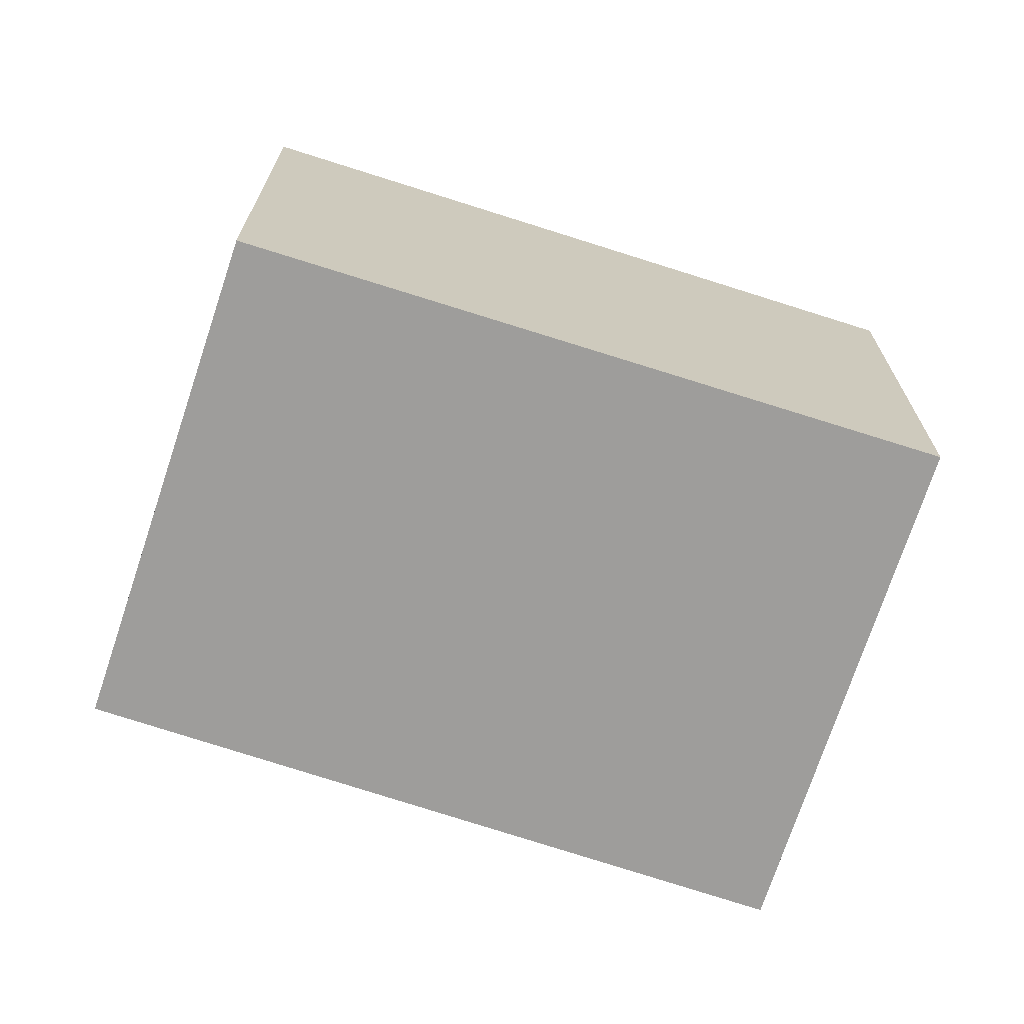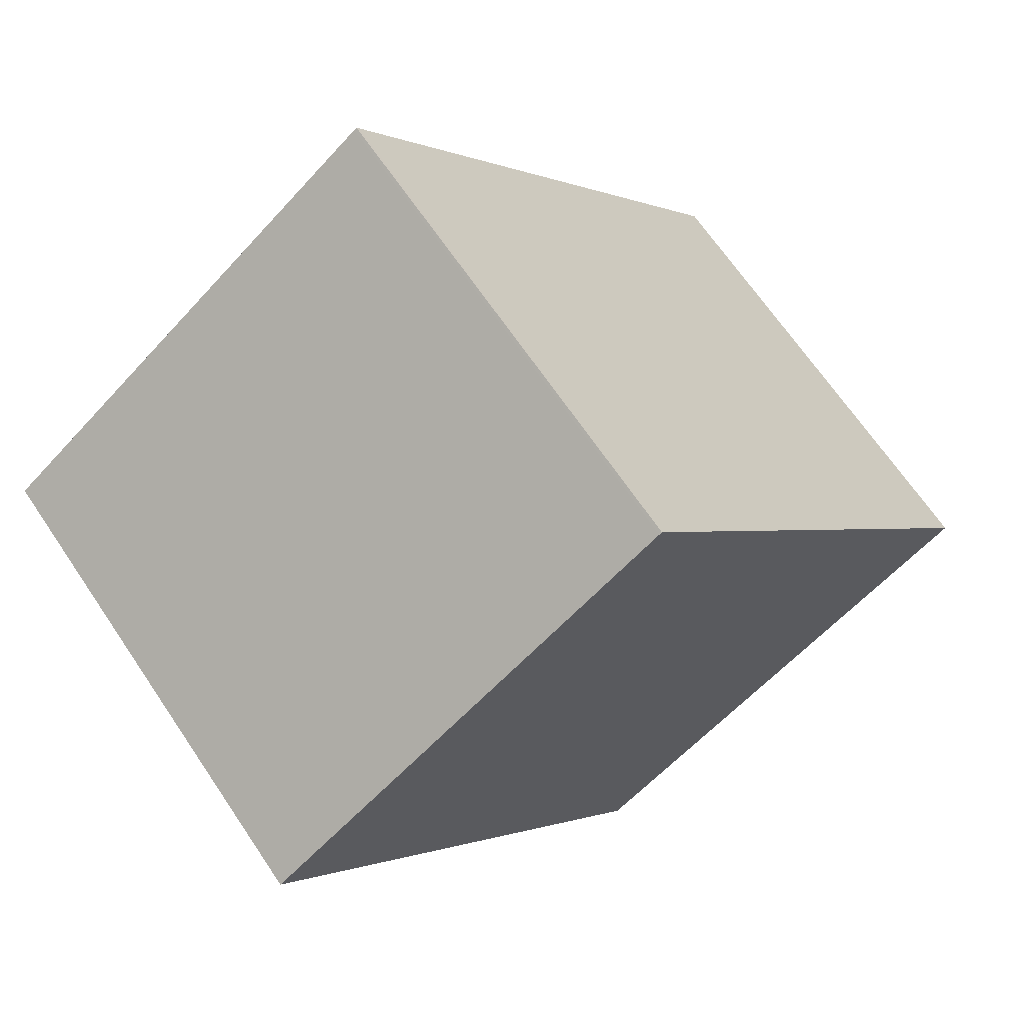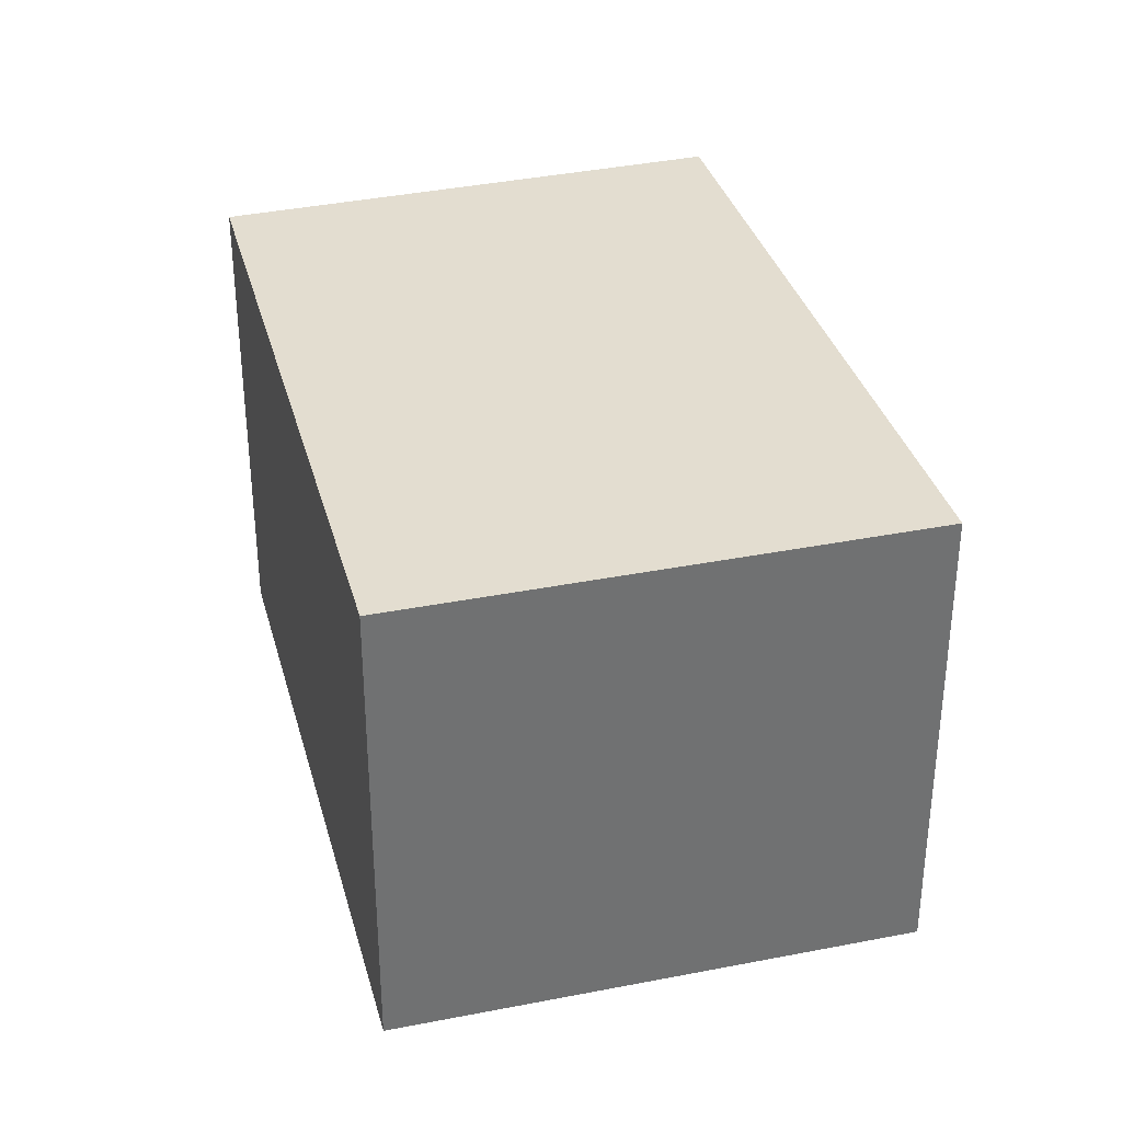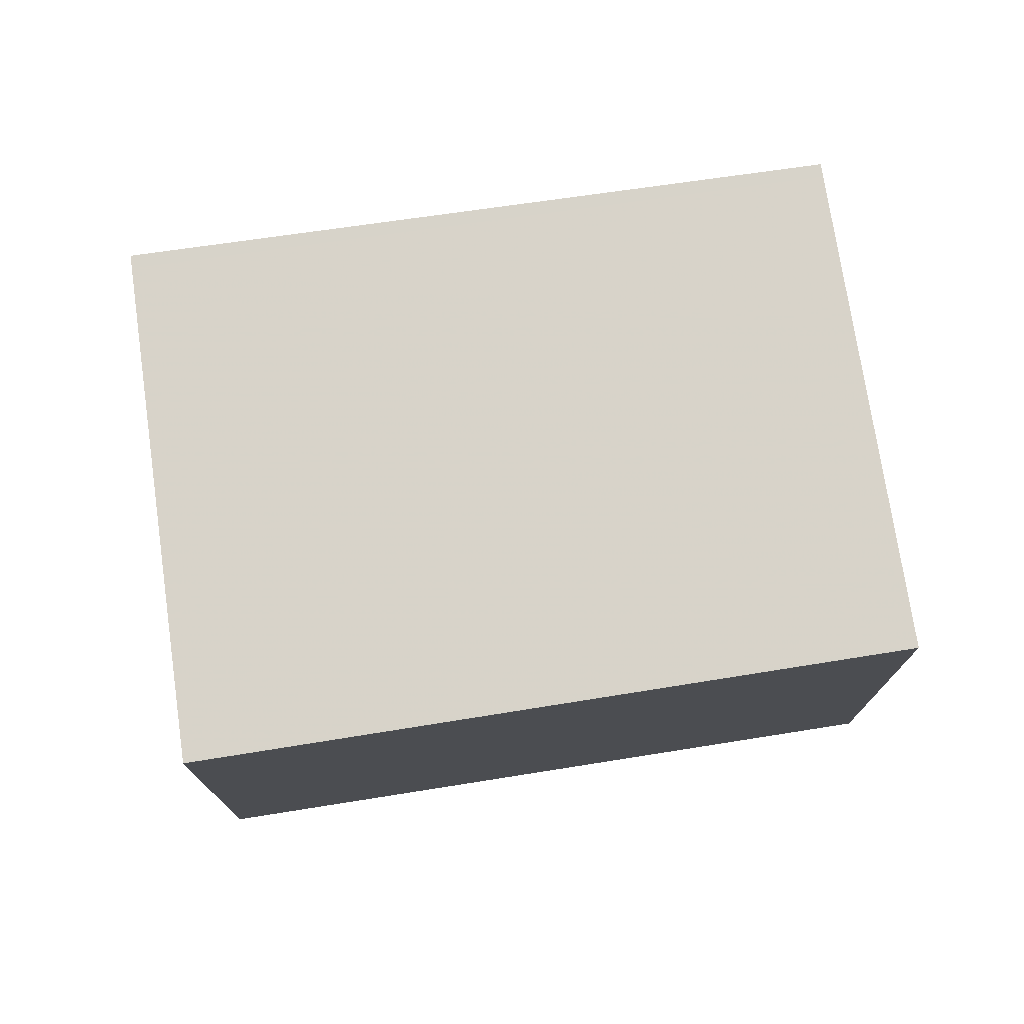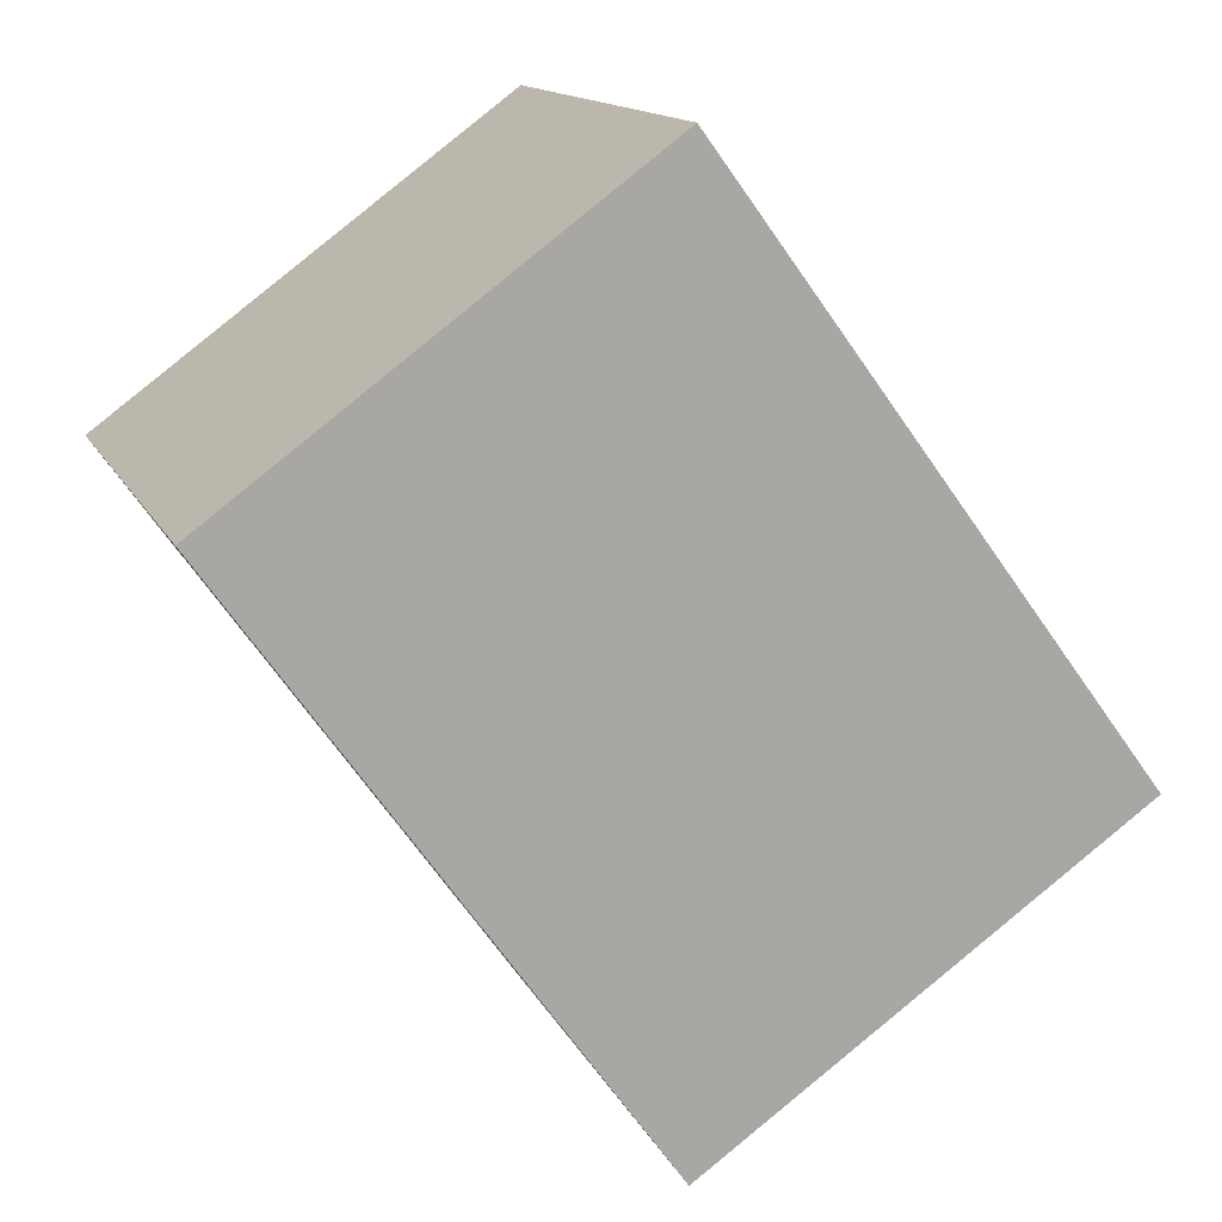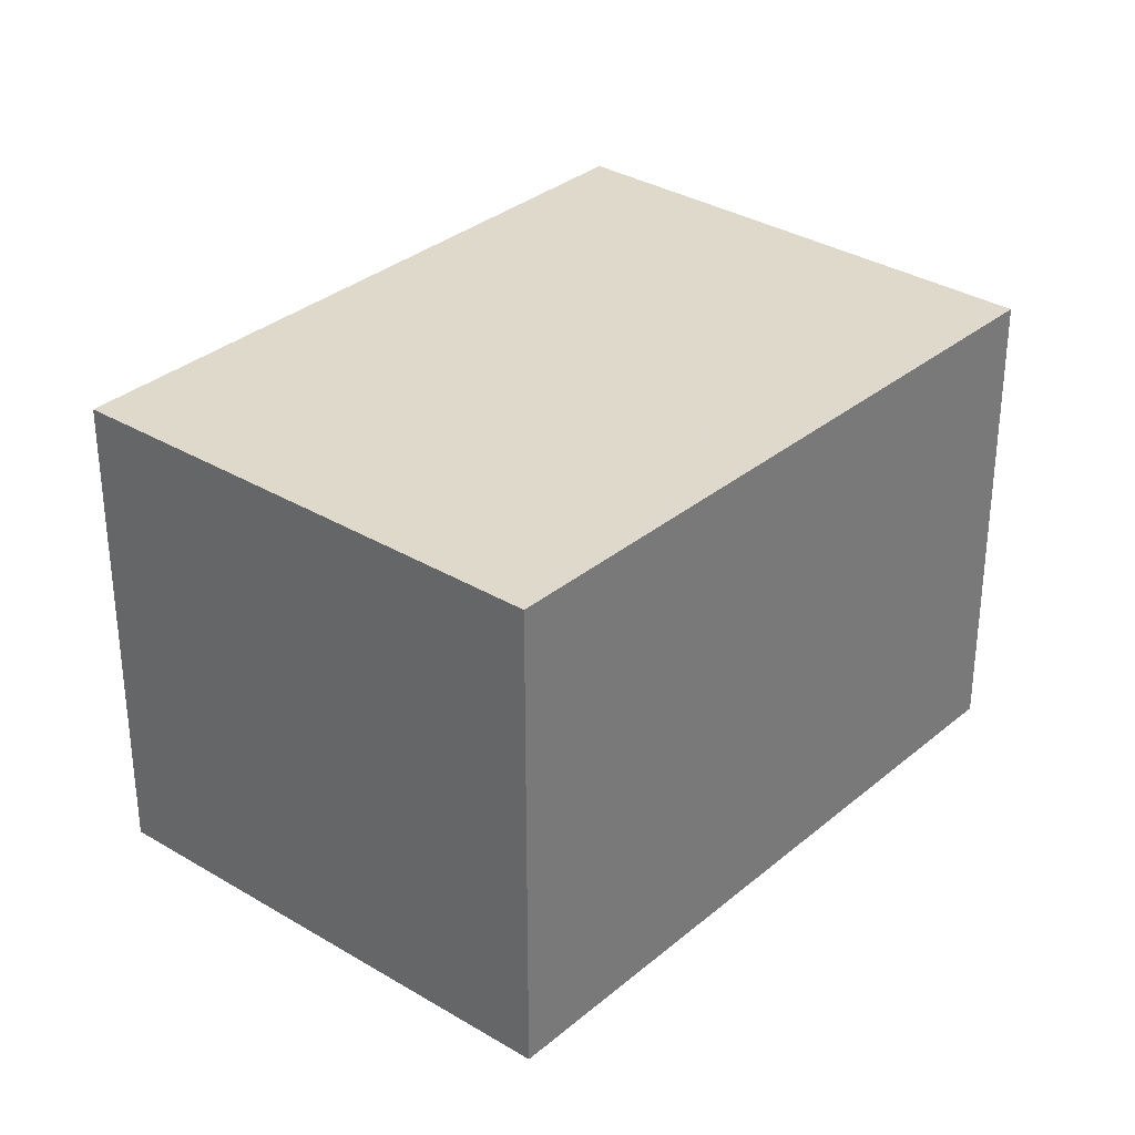
<metadata>
{"format":"obj","ext":"obj","renderer":"f3d","projection":"perspective","resolution":1024,"background":"white","views":[{"elev":-70.5,"azim":-72.2,"up":"+Z"},{"elev":67.2,"azim":-34.0,"up":"+Y"},{"elev":35.2,"azim":20.8,"up":"+Z"},{"elev":76.0,"azim":117.5,"up":"+Z"},{"elev":13.9,"azim":-18.0,"up":"+Y"},{"elev":32.3,"azim":-103.8,"up":"+Z"}]}
</metadata>
<code>
v -1817 -1996 2.309
v -1819 -1998 2.302
v -1821 -1995 2.323
v -1819 -1994 2.33
v -1819 -1998 2.302
v -1821 -1995 2.323
v -1819 -1994 2.33
v -1820 -1995 2.325
v -1819 -1994 2.33
v -1817 -1997 2.309
v -1819 -1994 2.33
v -1817 -1996 2.309
v -1817 -1996 2.309
v -1819 -1998 2.302
v -1819 -1998 2.302
v -1817 -1997 2.309
v -1817 -1996 2.309
v -1817 -1996 -4.441e-16
v -1817 -1997 4.441e-16
v -1819 -1998 2.302
v -1819 -1998 2.302
v -1819 -1998 0
v -1819 -1998 0
v -1821 -1995 2.323
v -1821 -1995 2.323
v -1821 -1995 0
v -1821 -1995 -4.441e-16
v -1819 -1994 2.33
v -1819 -1994 2.33
v -1819 -1994 -4.441e-16
v -1819 -1994 0
v -1819 -1998 2.302
v -1819 -1998 2.302
v -1819 -1998 4.441e-16
v -1819 -1998 0
v -1820 -1995 2.325
v -1821 -1995 2.323
v -1821 -1995 -4.441e-16
v -1820 -1995 0
v -1817 -1996 2.309
v -1819 -1994 2.33
v -1819 -1994 0
v -1817 -1996 4.441e-16
v -1819 -1994 2.33
v -1820 -1995 2.325
v -1820 -1995 0
v -1819 -1994 0
v -1819 -1998 2.302
v -1817 -1997 2.309
v -1817 -1997 4.441e-16
v -1819 -1998 4.441e-16
v -1819 -1994 2.33
v -1819 -1994 2.33
v -1819 -1994 0
v -1819 -1994 -4.441e-16
v -1817 -1996 2.309
v -1817 -1996 2.309
v -1817 -1996 4.441e-16
v -1817 -1996 -4.441e-16
v -1821 -1995 2.323
v -1819 -1998 2.302
v -1819 -1998 0
v -1821 -1995 0
v -1817 -1996 0
v -1819 -1998 0
v -1821 -1995 0
v -1819 -1994 0
f 9 8 11
f 15 3 6 14
f 14 6 8 9 13
f 13 9 7 12
f 11 4 7 9
f 12 1 10 13
f 13 10 5 14
f 14 5 2 15
f 17 18 19 16
f 21 22 23 20
f 25 26 27 24
f 29 30 31 28
f 33 34 35 32
f 37 38 39 36
f 41 42 43 40
f 45 46 47 44
f 49 50 51 48
f 53 54 55 52
f 57 58 59 56
f 61 62 63 60
f 65 66 67 64

</code>
